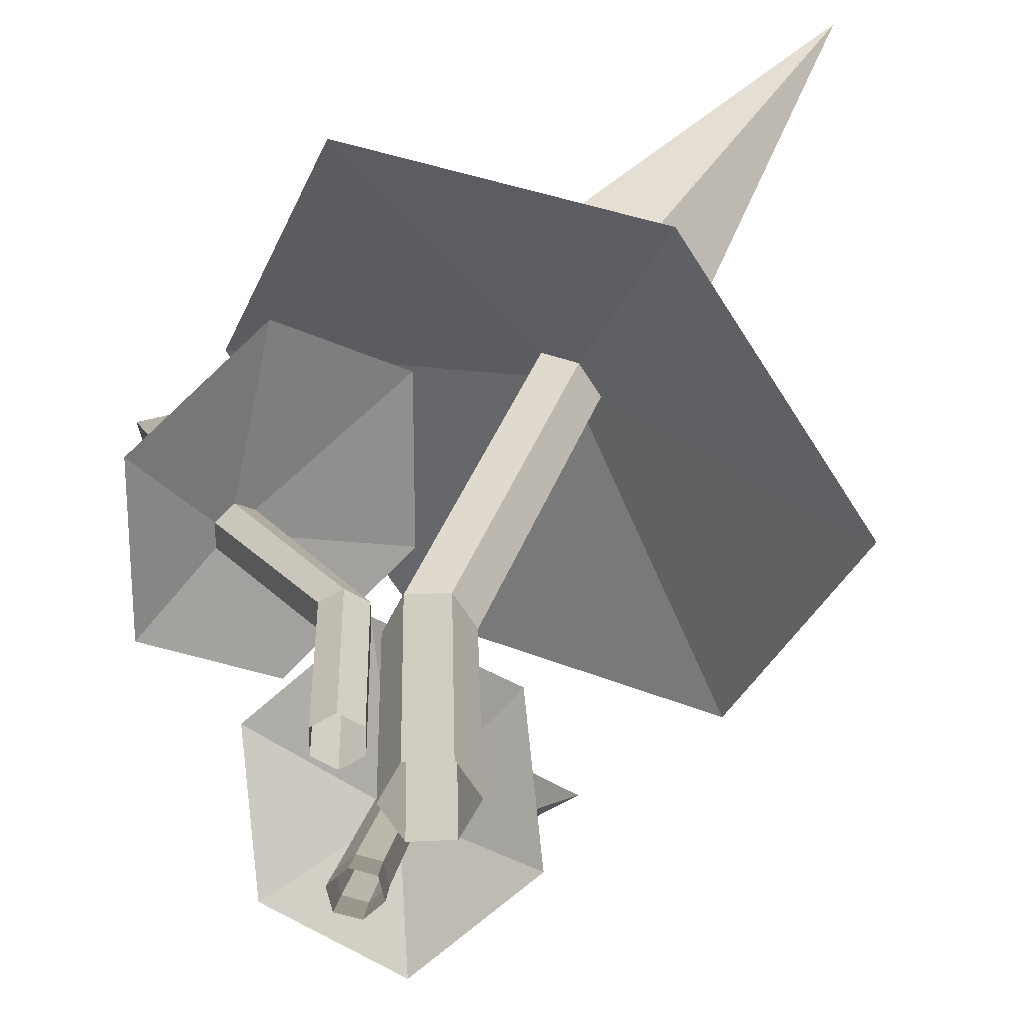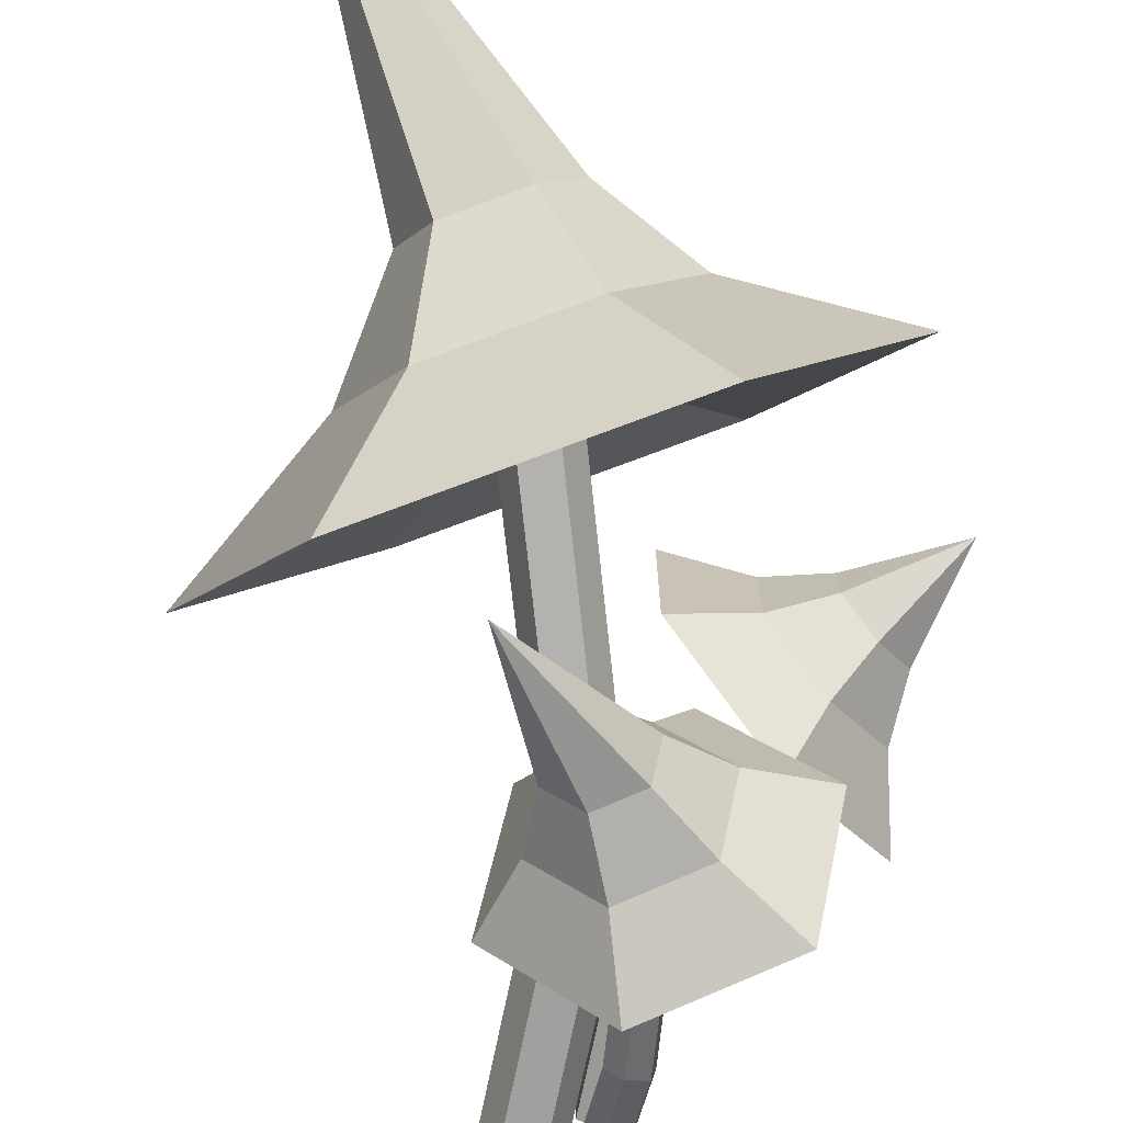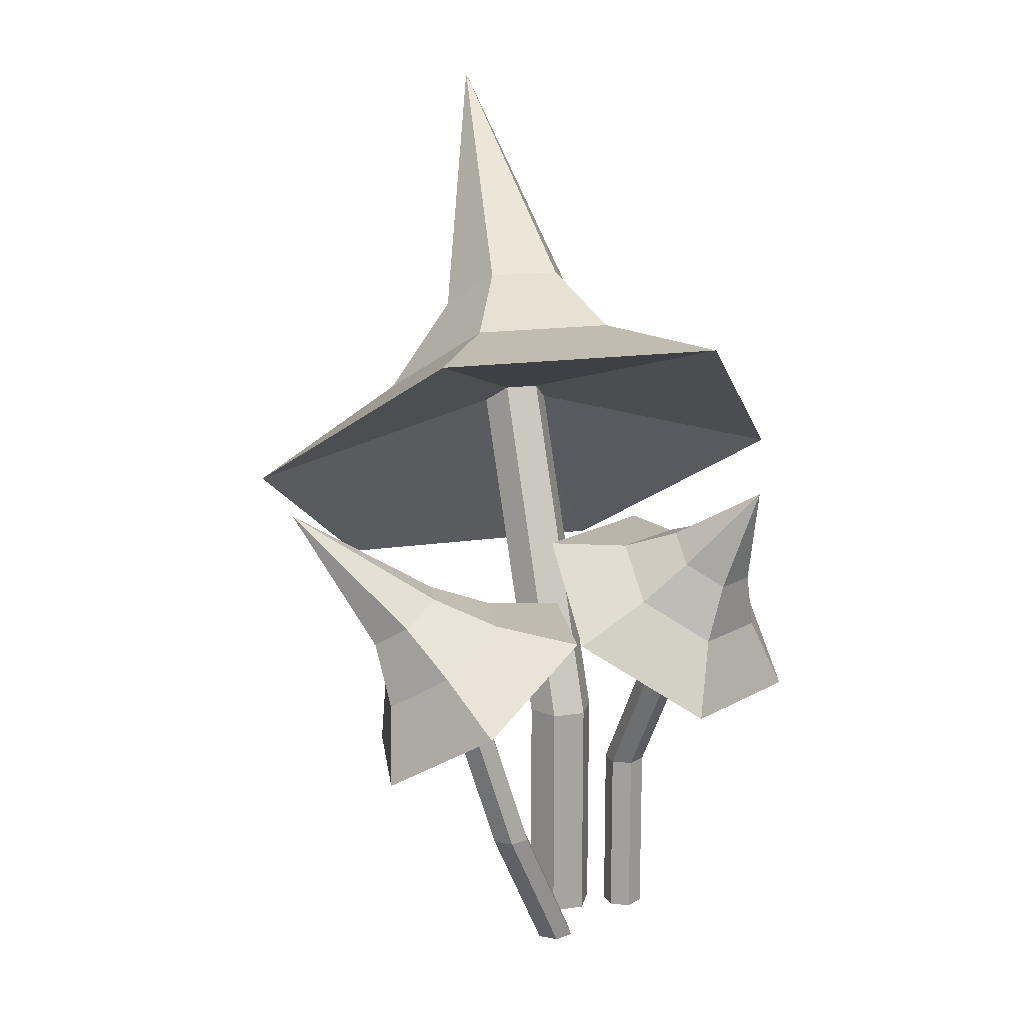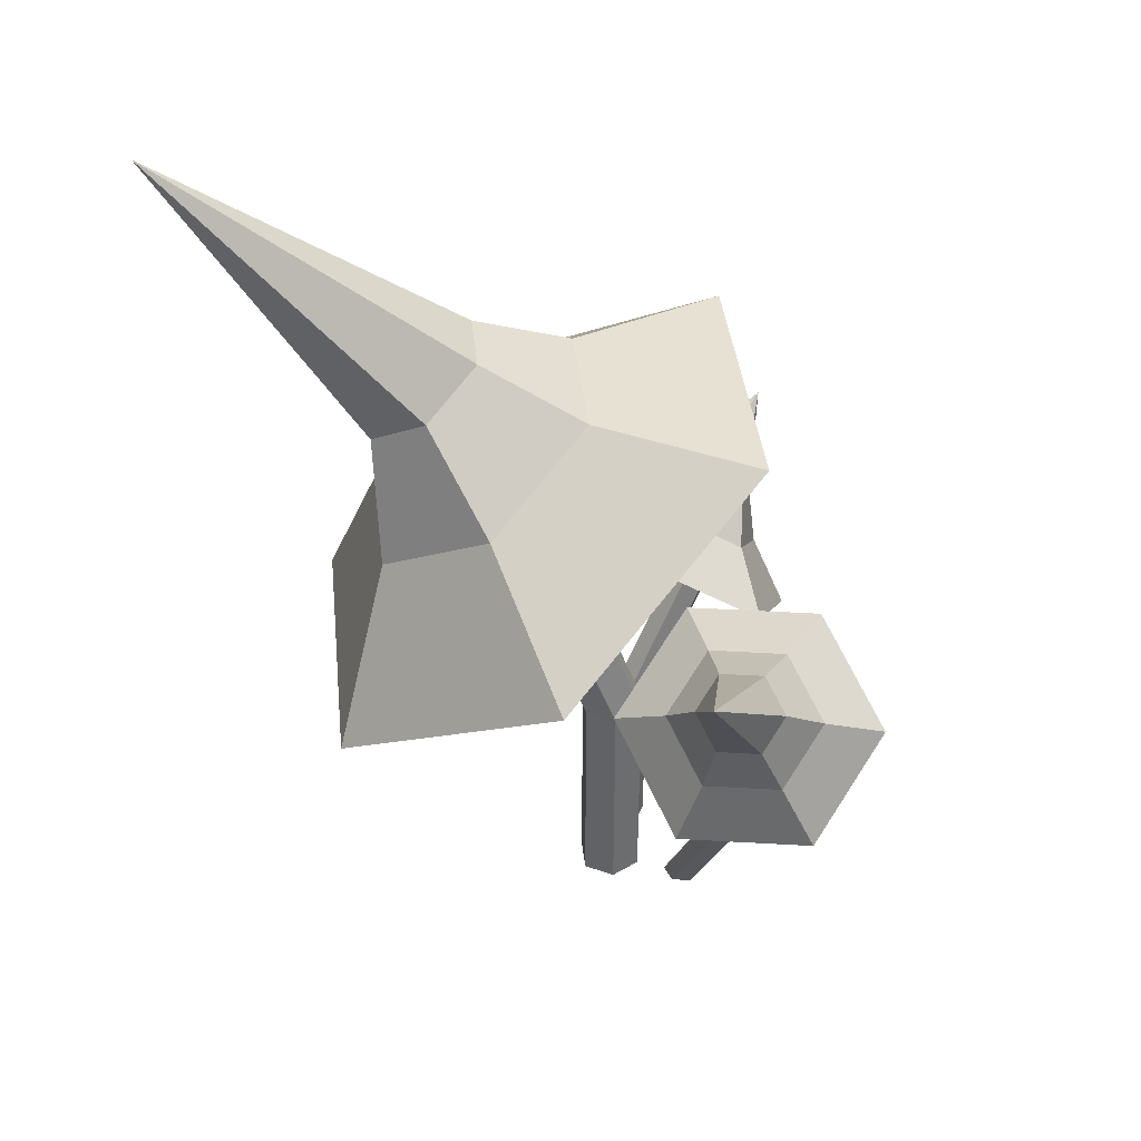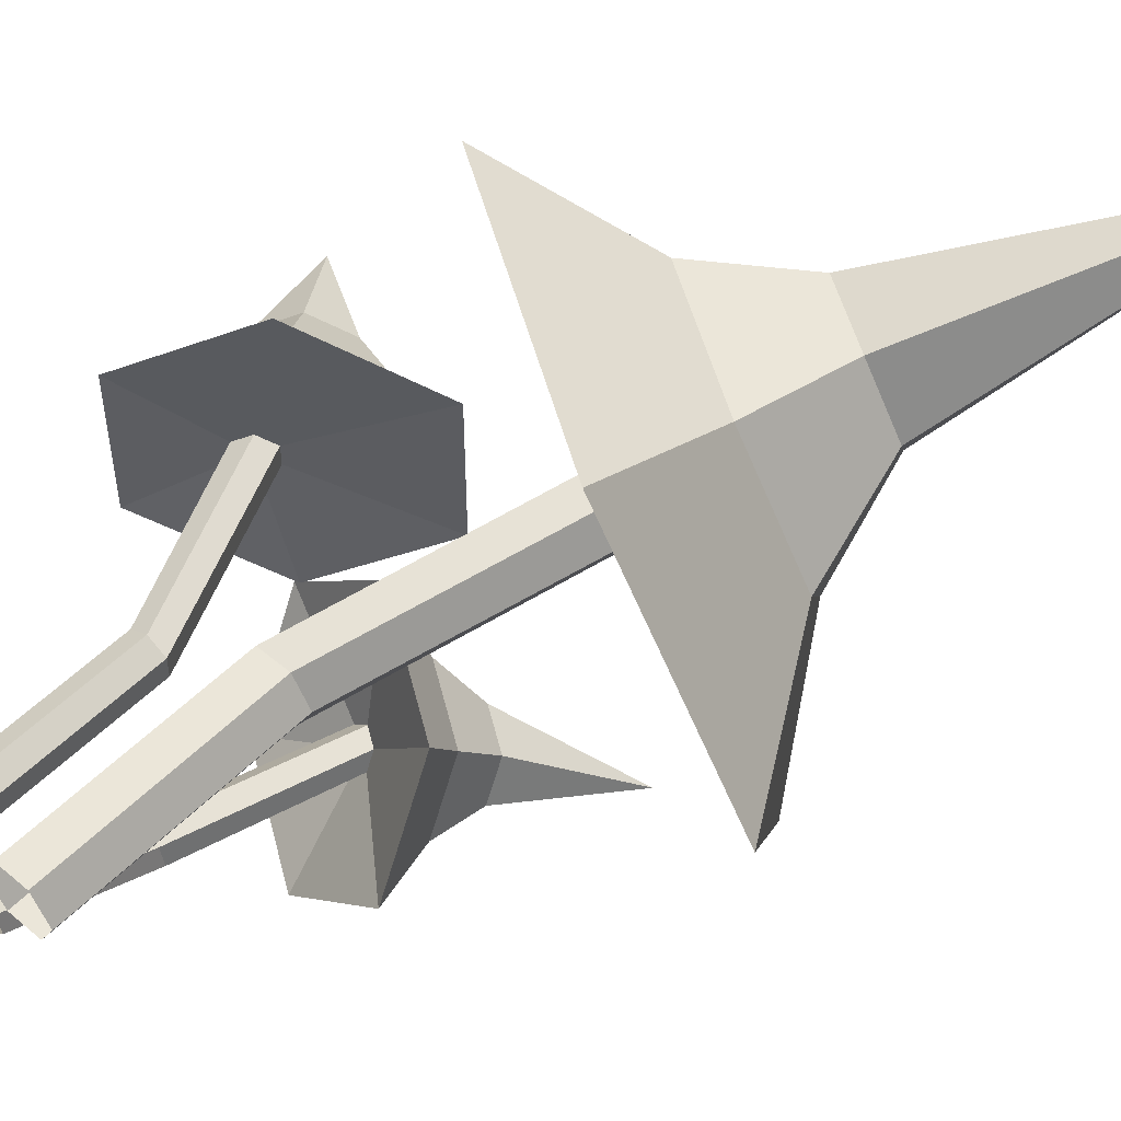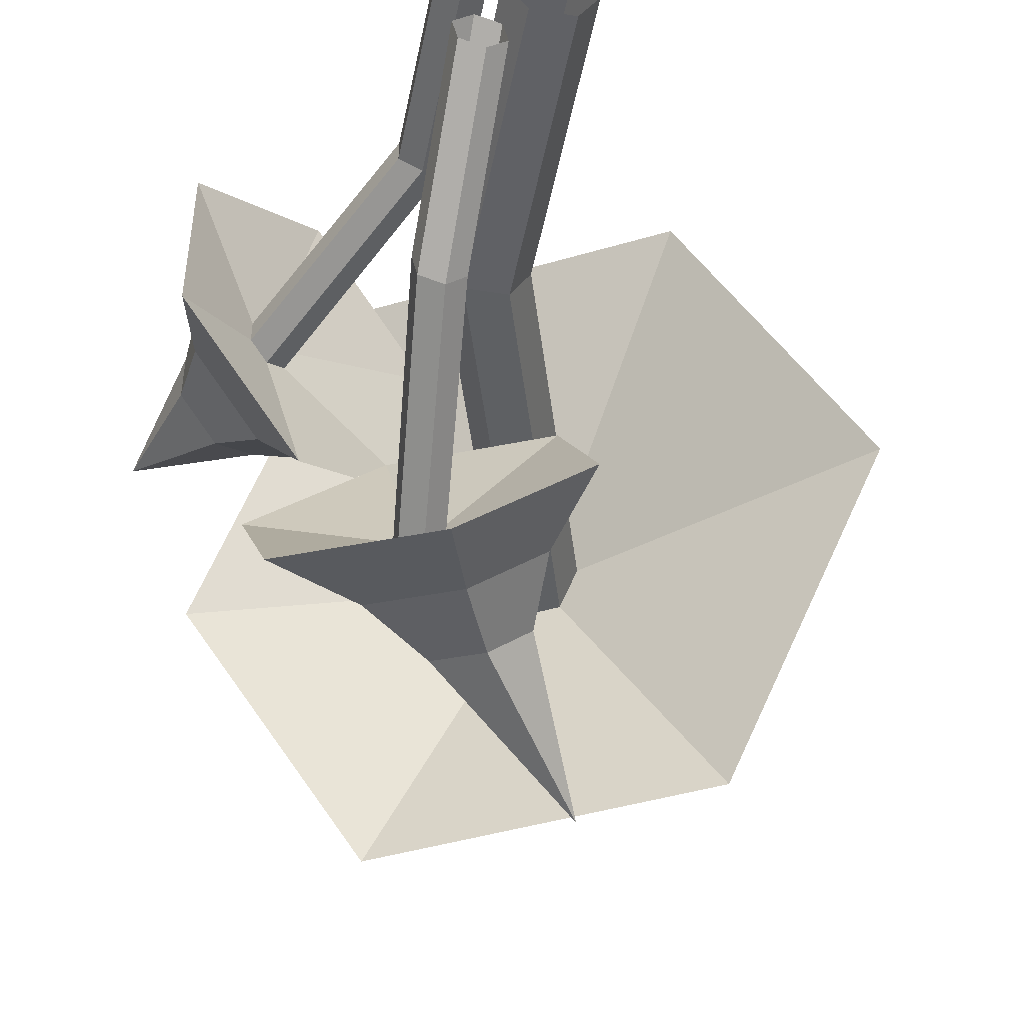
<metadata>
{"format":"obj","ext":"obj","renderer":"f3d","projection":"perspective","resolution":1024,"background":"white","views":[{"elev":25.2,"azim":-1.4,"up":"+Z"},{"elev":-71.7,"azim":168.4,"up":"+Z"},{"elev":15.6,"azim":-139.5,"up":"+Y"},{"elev":39.3,"azim":141.9,"up":"+Y"},{"elev":52.3,"azim":42.9,"up":"+Z"},{"elev":-50.1,"azim":-11.4,"up":"+Z"}]}
</metadata>
<code>
o Cylinder.043
v 0.1819 -0.04174 -0.3185
v 0.1033 0.9848 -0.1923
v 0.1033 -0.04174 -0.1923
v 0.1732 0.9848 -0.06109
v 0.1732 -0.04174 -0.06109
v 0.1819 0.9848 -0.3185
v 0.3305 -0.04174 -0.3134
v 0.3305 0.9848 -0.3134
v 0.4004 -0.04174 -0.1822
v 0.4004 0.9848 -0.1822
v 0.3218 -0.04174 -0.05603
v 0.3218 0.9848 -0.05603
v 0.5946 2.5 0.03057
v 0.6426 2.423 0.1481
v 0.6733 2.5 -0.09559
v 0.7999 2.423 -0.1042
v 0.8479 2.345 0.01327
v 0.7692 2.345 0.1394
v -0.481 2.817 0.007609
v -0.0683 2.15 1.019
v 0.1962 2.817 -1.078
v 1.286 2.15 -1.153
v 1.699 1.484 -0.1413
v 1.022 1.484 0.9447
v 1.803 3.896 0.8865
v 1.048 2.683 0.5007
v 0.7708 2.852 0.5196
v 1.115 2.852 -0.03218
v 1.22 2.683 0.2248
v 0.666 3.021 0.2626
v 0.838 3.021 -0.01327
v 0.4432 2.501 0.6219
v 1.311 2.174 0.05188
v 0.5732 2.829 -0.4084
v 0.9786 2.174 0.5853
v 1.109 2.501 -0.445
v 0.2405 2.829 0.125
f 7 8 10 9
f 1 6 8 7
f 3 2 6 1
f 5 4 2 3
f 4 12 18 14
f 9 10 12 11
f 11 12 4 5
f 18 17 23 24
f 10 8 16 17
f 6 2 13 15
f 12 10 17 18
f 2 4 14 13
f 8 6 15 16
f 27 26 25
f 16 15 21 22
f 13 14 20 19
f 14 18 24 20
f 17 16 22 23
f 15 13 19 21
f 29 28 25
f 31 30 25
f 26 29 25
f 28 31 25
f 30 27 25
f 37 32 27 30
f 36 34 31 28
f 35 33 29 26
f 34 37 30 31
f 33 36 28 29
f 32 35 26 27
f 20 24 35 32
f 23 22 36 33
f 21 19 37 34
f 24 23 33 35
f 22 21 34 36
f 19 20 32 37
o Cylinder.042_Cylinder.005
v 0 -0.03137 -0.08991
v 0 0.728 -0.08991
v 0.07786 -0.03137 -0.04495
v 0.07786 0.728 -0.04495
v 0.07786 -0.03137 0.04495
v 0.07786 0.728 0.04495
v -0 -0.03137 0.08991
v -0 0.728 0.08991
v -0.07786 -0.03137 0.04495
v -0.07786 0.728 0.04495
v -0.07786 -0.03137 -0.04495
v -0.07786 0.728 -0.04495
v -0.3101 1.556 -0.1256
v -0.3723 1.509 -0.1705
v -0.3101 1.556 -0.03565
v -0.3723 1.509 0.009308
v -0.4345 1.462 -0.03565
v -0.4345 1.462 -0.1256
v 0.2017 1.852 -0.3185
v -0.239 1.52 -0.637
v 0.2017 1.852 0.3185
v -0.239 1.52 0.637
v -0.6798 1.189 0.3185
v -0.6798 1.189 -0.3185
v -0.7459 2.194 0
v -0.6285 1.755 -0.09831
v -0.4925 1.857 -0.1966
v -0.4925 1.857 0.1966
v -0.6285 1.755 0.09831
v -0.3564 1.959 -0.09831
v -0.3564 1.959 0.09831
v -0.3657 1.689 -0.3503
v -0.6081 1.506 0.1752
v -0.1234 1.871 0.1752
v -0.6081 1.506 -0.1752
v -0.3657 1.689 0.3503
v -0.1234 1.871 -0.1752
f 38 39 41 40
f 40 41 43 42
f 42 43 45 44
f 44 45 47 46
f 39 49 55 51
f 46 47 49 48
f 48 49 39 38
f 55 54 60 61
f 47 45 53 54
f 43 41 50 52
f 49 47 54 55
f 41 39 51 50
f 45 43 52 53
f 64 63 62
f 53 52 58 59
f 50 51 57 56
f 51 55 61 57
f 54 53 59 60
f 52 50 56 58
f 66 65 62
f 68 67 62
f 63 66 62
f 65 68 62
f 67 64 62
f 74 69 64 67
f 73 71 68 65
f 72 70 66 63
f 71 74 67 68
f 70 73 65 66
f 69 72 63 64
f 57 61 72 69
f 60 59 73 70
f 58 56 74 71
f 61 60 70 72
f 59 58 71 73
f 56 57 69 74
o Cylinder.016_Cylinder.006
v -0.04526 -0.04024 -0.4616
v 0.01999 0.5681 -0.7313
v 0.01999 -0.04024 -0.4024
v 0.1039 0.5681 -0.7583
v 0.1039 -0.04024 -0.4293
v -0.04526 0.5681 -0.7906
v -0.02661 -0.04024 -0.5477
v -0.02661 0.5681 -0.8767
v 0.05729 -0.04024 -0.5746
v 0.05729 0.5681 -0.9036
v 0.1225 -0.04024 -0.5154
v 0.1225 0.5681 -0.8444
v 0.1261 1.44 -0.9954
v 0.1997 1.394 -1.011
v 0.06082 1.44 -1.055
v 0.06916 1.394 -1.129
v 0.1427 1.348 -1.145
v 0.208 1.348 -1.086
v 0.05187 1.623 -0.4614
v 0.5511 1.312 -0.5668
v -0.3908 1.623 -0.8631
v -0.3342 1.312 -1.37
v 0.165 1 -1.476
v 0.6077 1 -1.074
v 0.772 2.123 -1.452
v 0.5239 1.574 -1.209
v 0.5056 1.674 -1.045
v 0.2203 1.674 -1.304
v 0.3812 1.574 -1.338
v 0.3447 1.775 -1.011
v 0.202 1.775 -1.141
v 0.489 1.493 -0.8418
v 0.2681 1.315 -1.362
v -0.05004 1.671 -1.011
v 0.5214 1.315 -1.132
v -0.01767 1.493 -1.302
v 0.2033 1.671 -0.7814
f 81 82 84 83
f 75 80 82 81
f 77 76 80 75
f 79 78 76 77
f 78 86 92 88
f 83 84 86 85
f 85 86 78 79
f 92 91 97 98
f 84 82 90 91
f 80 76 87 89
f 86 84 91 92
f 76 78 88 87
f 82 80 89 90
f 101 100 99
f 90 89 95 96
f 87 88 94 93
f 88 92 98 94
f 91 90 96 97
f 89 87 93 95
f 103 102 99
f 105 104 99
f 100 103 99
f 102 105 99
f 104 101 99
f 111 106 101 104
f 110 108 105 102
f 109 107 103 100
f 108 111 104 105
f 107 110 102 103
f 106 109 100 101
f 94 98 109 106
f 97 96 110 107
f 95 93 111 108
f 98 97 107 109
f 96 95 108 110
f 93 94 106 111

</code>
